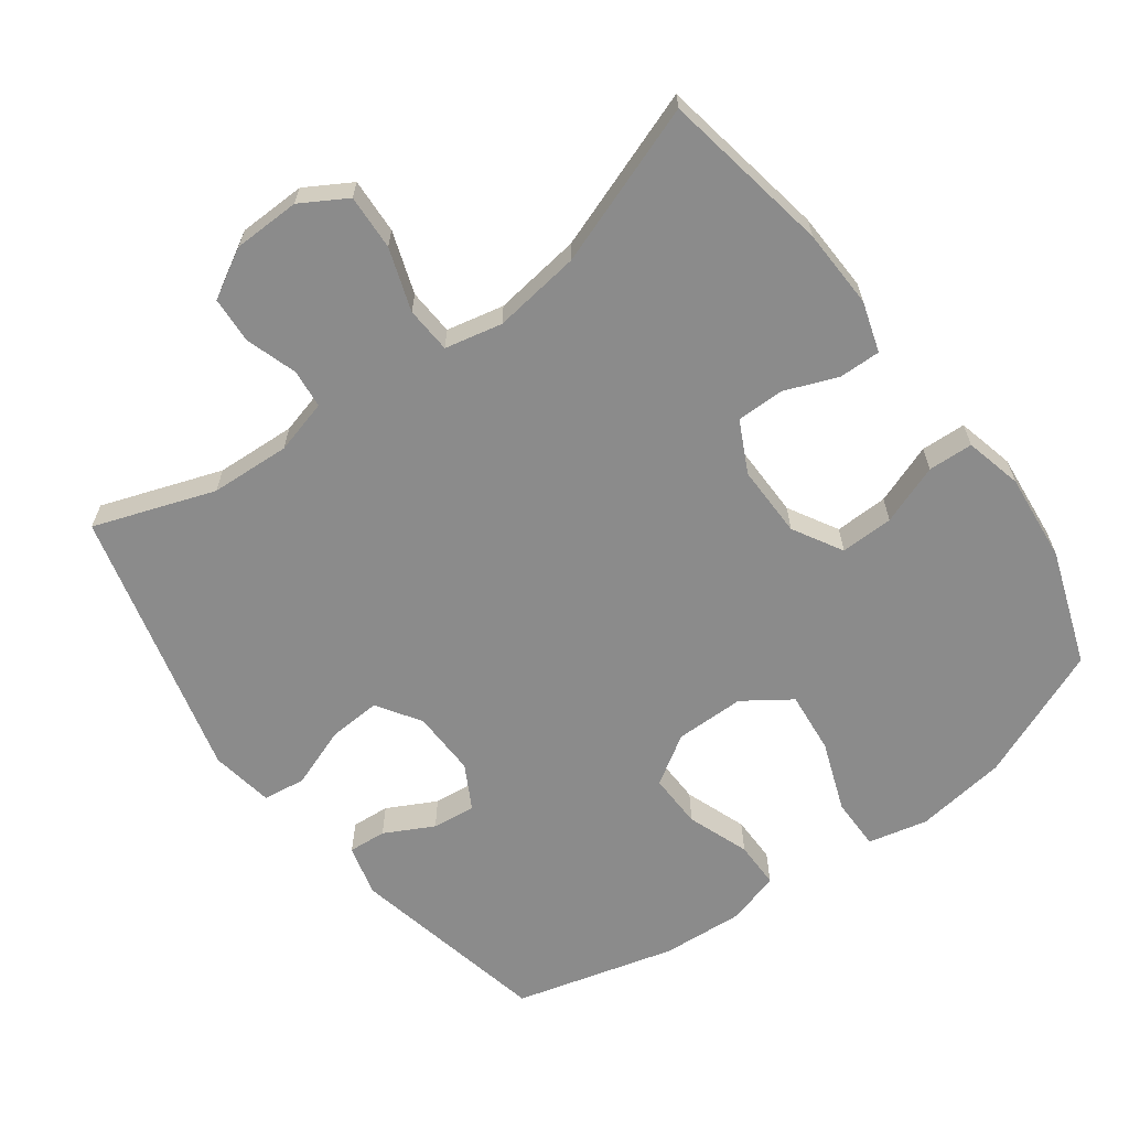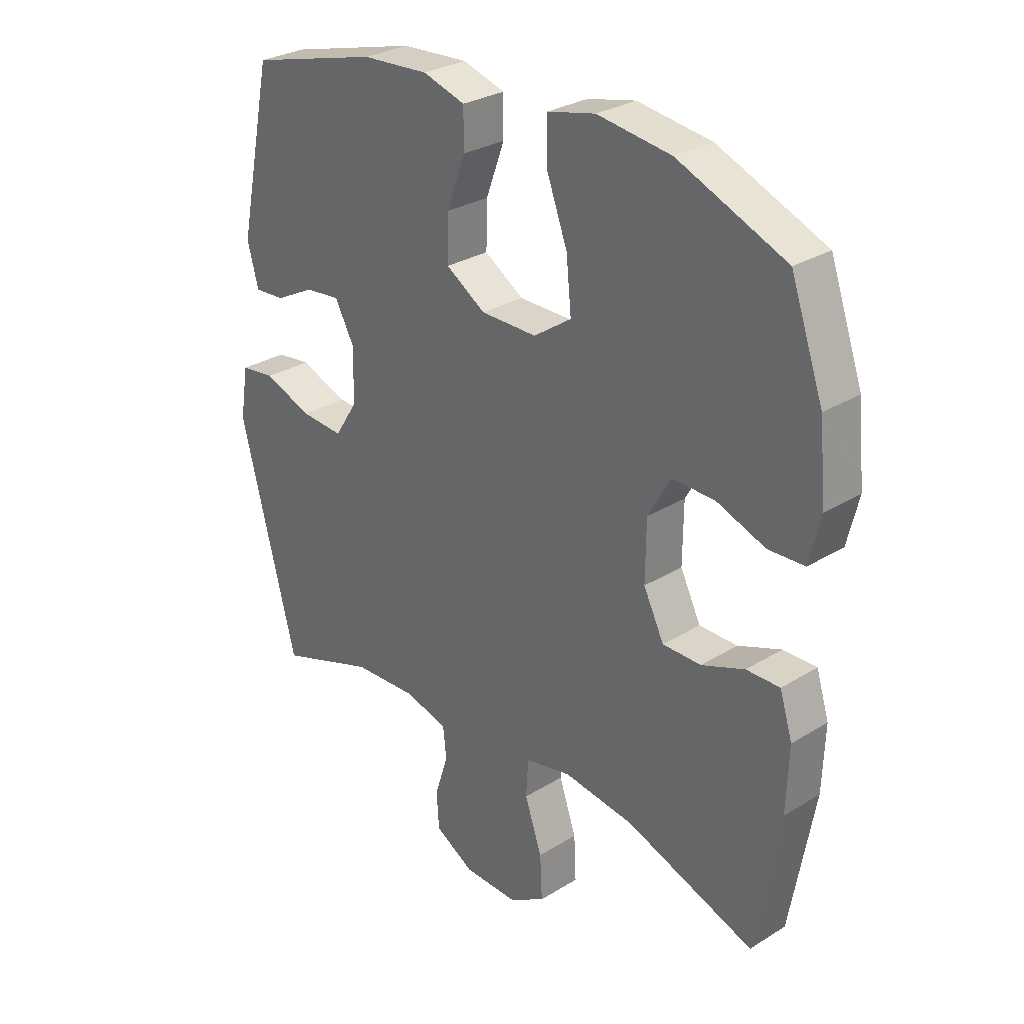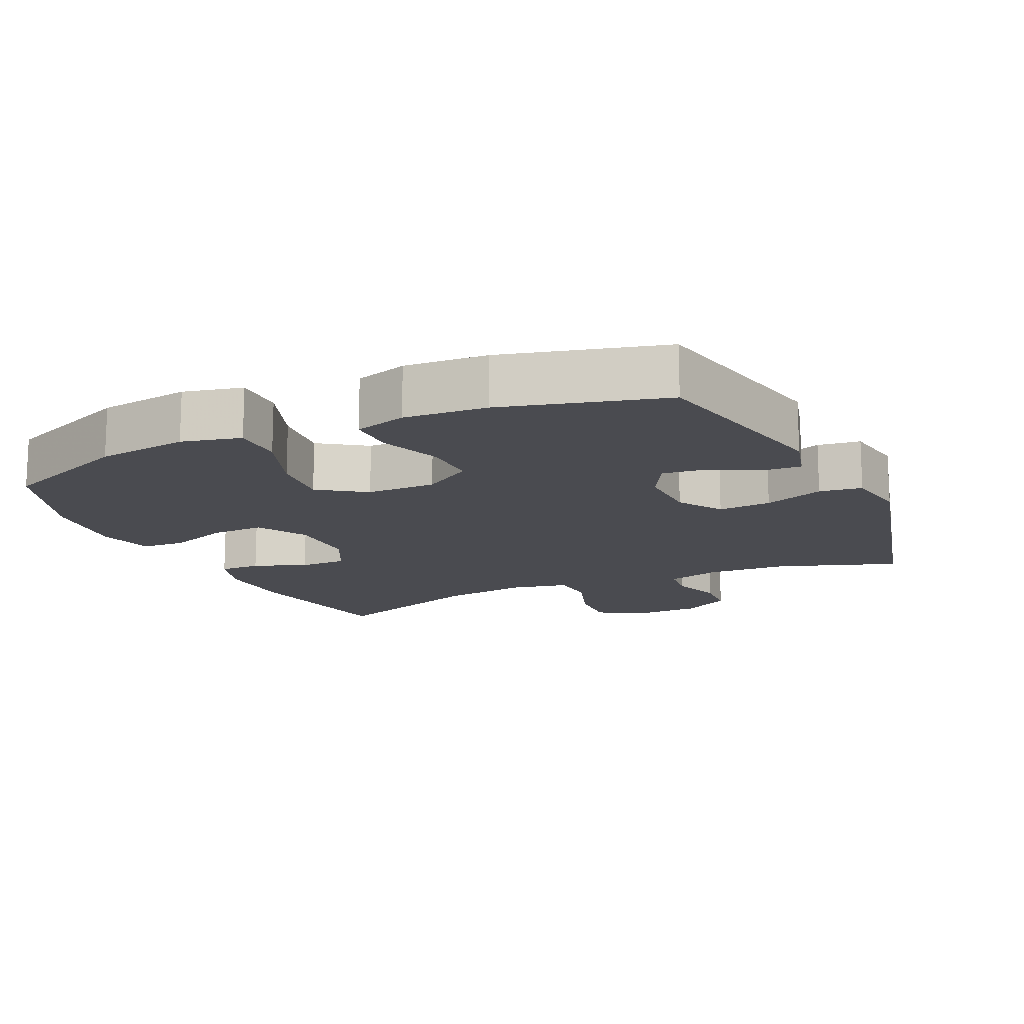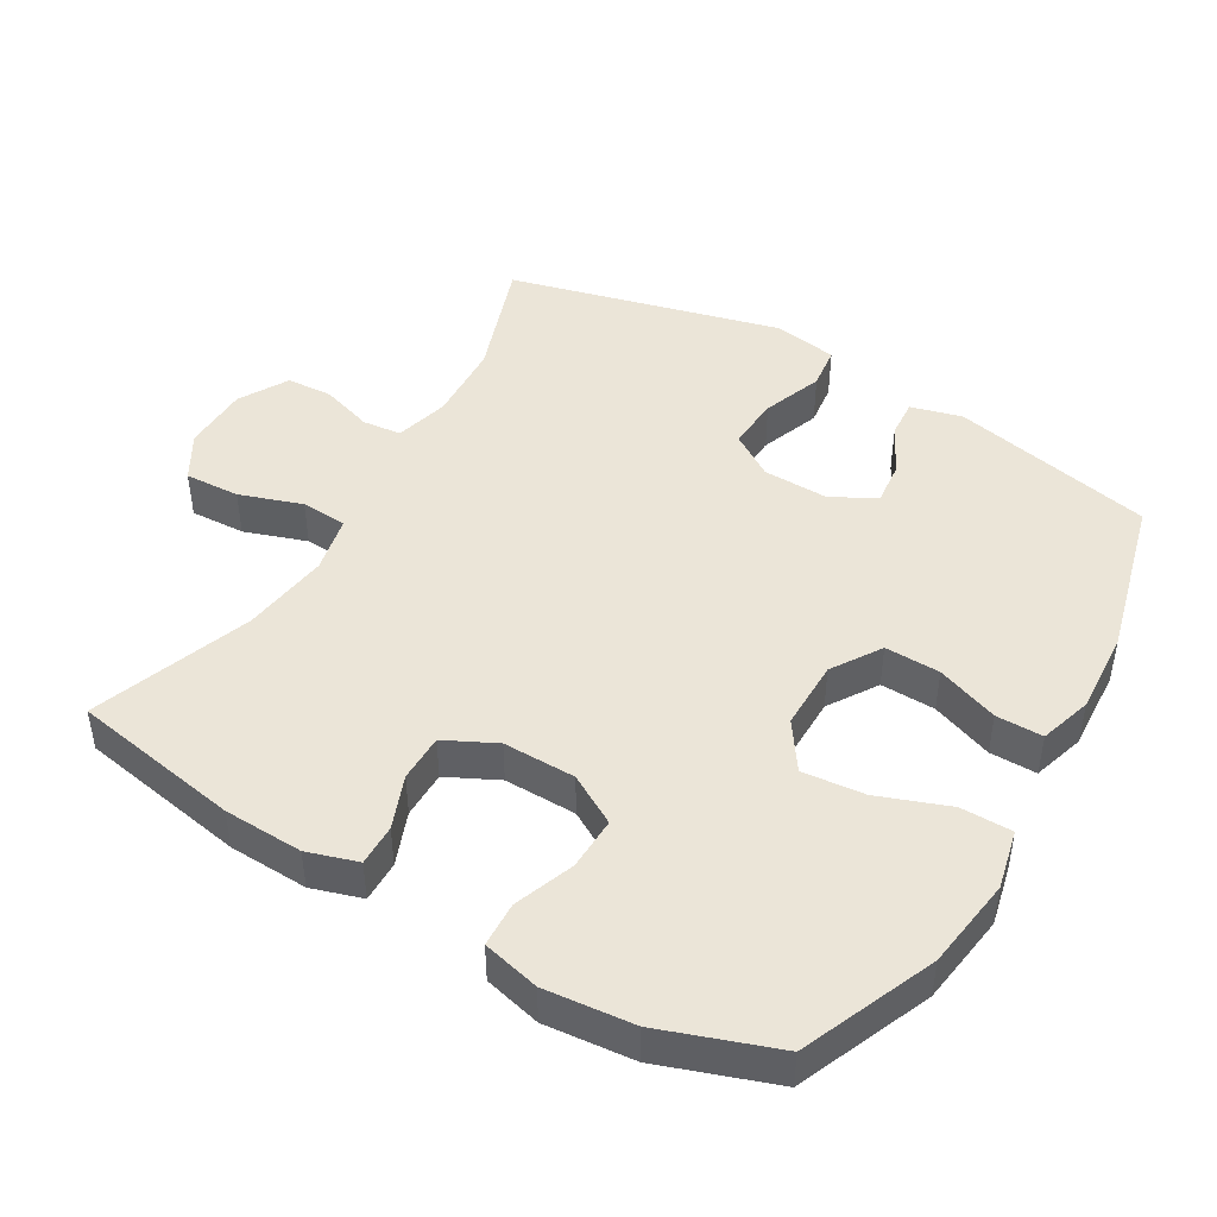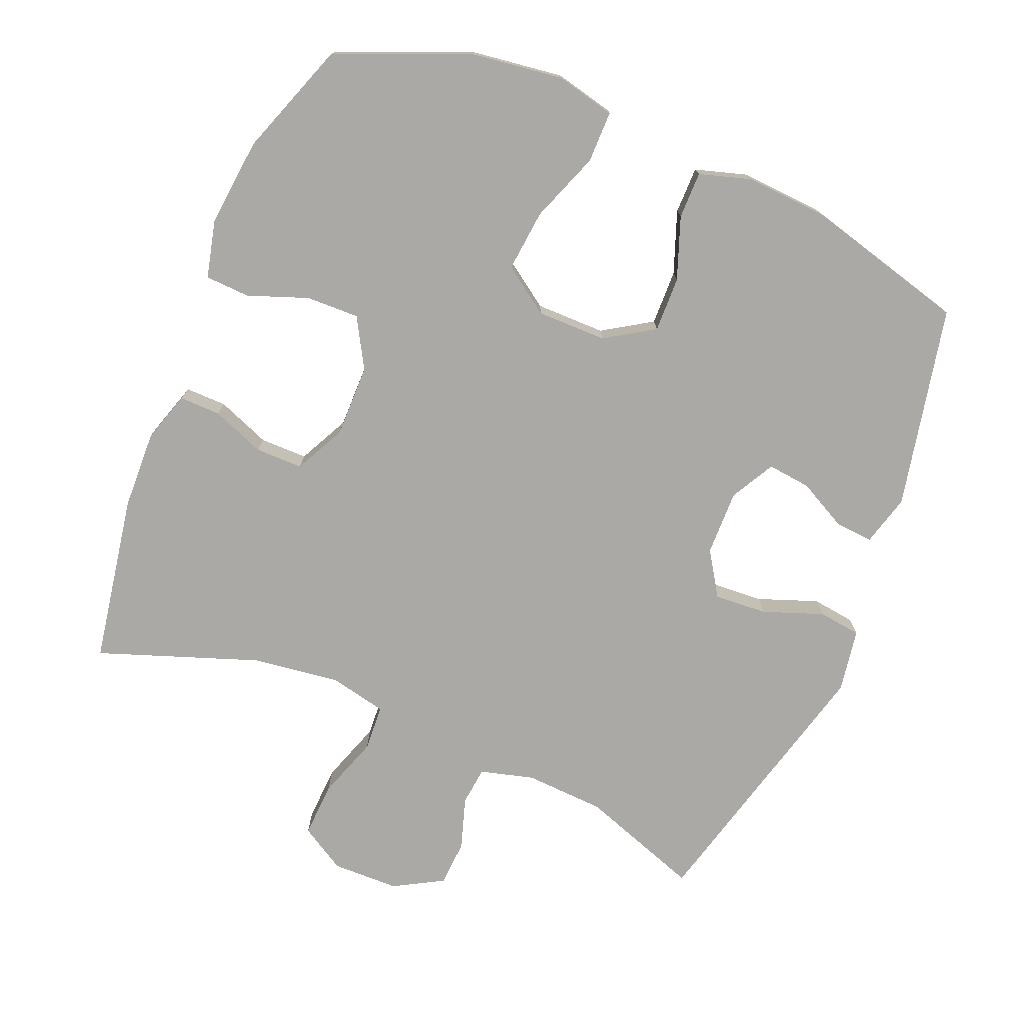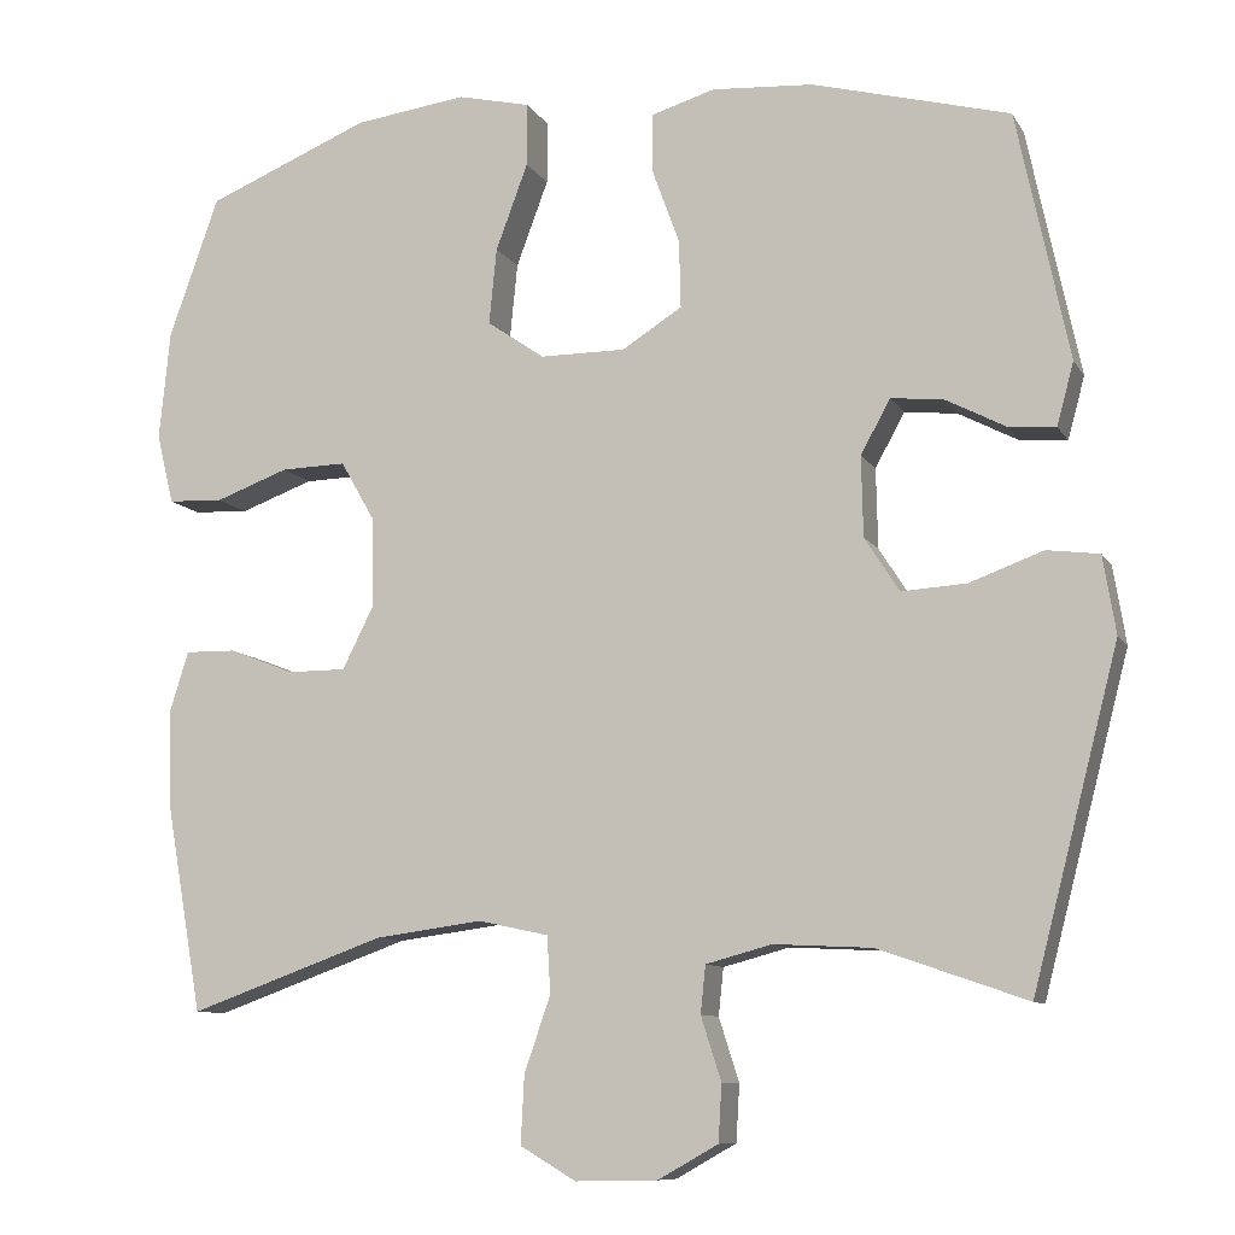
<metadata>
{"format":"obj","ext":"obj","renderer":"f3d","projection":"perspective","resolution":1024,"background":"white","views":[{"elev":-63.8,"azim":-143.6,"up":"+Y"},{"elev":29.1,"azim":-132.5,"up":"+Z"},{"elev":-14.6,"azim":24.9,"up":"+Y"},{"elev":45.7,"azim":-59.4,"up":"+Y"},{"elev":-75.6,"azim":-22.5,"up":"+Y"},{"elev":-9.6,"azim":18.8,"up":"+Z"}]}
</metadata>
<code>
v -0.5 0.07 -0.5
v -0.543 0.07 -0.255
v -0.547 0.07 -0.14
v -0.524 0.07 -0.067
v -0.464 0.07 -0.068
v -0.387 0.07 -0.098
v -0.318 0.07 -0.098
v -0.281 0.07 -0.024
v -0.282 0.07 0.081
v -0.323 0.07 0.153
v -0.4 0.07 0.151
v -0.487 0.07 0.119
v -0.552 0.07 0.122
v -0.572 0.07 0.205
v -0.559 0.07 0.334
v -0.5 0.07 0.5
v -0.307 0.07 0.58
v -0.174 0.07 0.598
v -0.088 0.07 0.578
v -0.088 0.07 0.503
v -0.126 0.07 0.401
v -0.135 0.07 0.311
v -0.067 0.07 0.264
v 0.034 0.07 0.264
v 0.105 0.07 0.309
v 0.103 0.07 0.389
v 0.07 0.07 0.479
v 0.07 0.07 0.547
v 0.146 0.07 0.57
v 0.266 0.07 0.562
v 0.5 0.07 0.5
v 0.562 0.07 0.206
v 0.542 0.07 0.132
v 0.487 0.07 0.136
v 0.416 0.07 0.173
v 0.353 0.07 0.18
v 0.318 0.07 0.116
v 0.32 0.07 0.021
v 0.361 0.07 -0.043
v 0.438 0.07 -0.038
v 0.525 0.07 -0.006
v 0.587 0.07 -0.014
v 0.602 0.07 -0.106
v 0.5 0.07 -0.5
v 0.325 0.07 -0.439
v 0.209 0.07 -0.433
v 0.131 0.07 -0.454
v 0.125 0.07 -0.51
v 0.149 0.07 -0.585
v 0.145 0.07 -0.652
v 0.074 0.07 -0.692
v -0.023 0.07 -0.694
v -0.089 0.07 -0.655
v -0.085 0.07 -0.575
v -0.054 0.07 -0.485
v -0.058 0.07 -0.418
v -0.141 0.07 -0.4
v -0.268 0.07 -0.417
v -0.5 0 -0.5
v -0.543 0 -0.255
v -0.547 0 -0.14
v -0.524 0 -0.067
v -0.464 0 -0.068
v -0.387 0 -0.098
v -0.318 0 -0.098
v -0.281 0 -0.024
v -0.282 0 0.081
v -0.323 0 0.153
v -0.4 0 0.151
v -0.487 0 0.119
v -0.552 0 0.122
v -0.572 0 0.205
v -0.559 0 0.334
v -0.5 0 0.5
v -0.307 0 0.58
v -0.174 0 0.598
v -0.088 0 0.578
v -0.088 0 0.503
v -0.126 0 0.401
v -0.135 0 0.311
v -0.067 0 0.264
v 0.034 0 0.264
v 0.105 0 0.309
v 0.103 0 0.389
v 0.07 0 0.479
v 0.07 0 0.547
v 0.146 0 0.57
v 0.266 0 0.562
v 0.5 0 0.5
v 0.562 0 0.206
v 0.542 0 0.132
v 0.487 0 0.136
v 0.416 0 0.173
v 0.353 0 0.18
v 0.318 0 0.116
v 0.32 0 0.021
v 0.361 0 -0.043
v 0.438 0 -0.038
v 0.525 0 -0.006
v 0.587 0 -0.014
v 0.602 0 -0.106
v 0.5 0 -0.5
v 0.325 0 -0.439
v 0.209 0 -0.433
v 0.131 0 -0.454
v 0.125 0 -0.51
v 0.149 0 -0.585
v 0.145 0 -0.652
v 0.074 0 -0.692
v -0.023 0 -0.694
v -0.089 0 -0.655
v -0.085 0 -0.575
v -0.054 0 -0.485
v -0.058 0 -0.418
v -0.141 0 -0.4
v -0.268 0 -0.417
f 52 53 54 55
f 52 55 56
f 51 52 56
f 48 49 50 51
f 47 48 51 56
f 46 47 56 57
f 42 43 44 45
f 40 41 42 45
f 39 40 45 46
f 38 39 46 57
f 32 33 34 35
f 32 35 36
f 31 32 36
f 30 31 36 37
f 26 27 28 29
f 25 26 29 30
f 18 19 20 21
f 18 21 22
f 17 18 22
f 16 17 22
f 15 16 22 23
f 11 12 13 14
f 10 11 14 15
f 3 4 5 6
f 3 6 7
f 58 1 2 3
f 58 3 7
f 57 58 7 8
f 38 57 8 9
f 25 30 37 38
f 24 25 38
f 23 24 38 9
f 10 15 23
f 9 10 23
f 113 112 111 110
f 114 113 110
f 114 110 109
f 109 108 107 106
f 114 109 106 105
f 115 114 105 104
f 103 102 101 100
f 103 100 99 98
f 104 103 98 97
f 115 104 97 96
f 93 92 91 90
f 94 93 90
f 94 90 89
f 95 94 89 88
f 87 86 85 84
f 88 87 84 83
f 79 78 77 76
f 80 79 76
f 80 76 75
f 80 75 74
f 81 80 74 73
f 72 71 70 69
f 73 72 69 68
f 64 63 62 61
f 65 64 61
f 61 60 59 116
f 65 61 116
f 66 65 116 115
f 67 66 115 96
f 96 95 88 83
f 96 83 82
f 67 96 82 81
f 81 73 68
f 81 68 67
f 1 59 60 2
f 2 60 61 3
f 3 61 62 4
f 4 62 63 5
f 5 63 64 6
f 6 64 65 7
f 7 65 66 8
f 8 66 67 9
f 9 67 68 10
f 10 68 69 11
f 11 69 70 12
f 12 70 71 13
f 13 71 72 14
f 14 72 73 15
f 15 73 74 16
f 16 74 75 17
f 17 75 76 18
f 18 76 77 19
f 19 77 78 20
f 20 78 79 21
f 21 79 80 22
f 22 80 81 23
f 23 81 82 24
f 24 82 83 25
f 25 83 84 26
f 26 84 85 27
f 27 85 86 28
f 28 86 87 29
f 29 87 88 30
f 30 88 89 31
f 31 89 90 32
f 32 90 91 33
f 33 91 92 34
f 34 92 93 35
f 35 93 94 36
f 36 94 95 37
f 37 95 96 38
f 38 96 97 39
f 39 97 98 40
f 40 98 99 41
f 41 99 100 42
f 42 100 101 43
f 43 101 102 44
f 44 102 103 45
f 45 103 104 46
f 46 104 105 47
f 47 105 106 48
f 48 106 107 49
f 49 107 108 50
f 50 108 109 51
f 51 109 110 52
f 52 110 111 53
f 53 111 112 54
f 54 112 113 55
f 55 113 114 56
f 56 114 115 57
f 57 115 116 58
f 58 116 59 1

</code>
